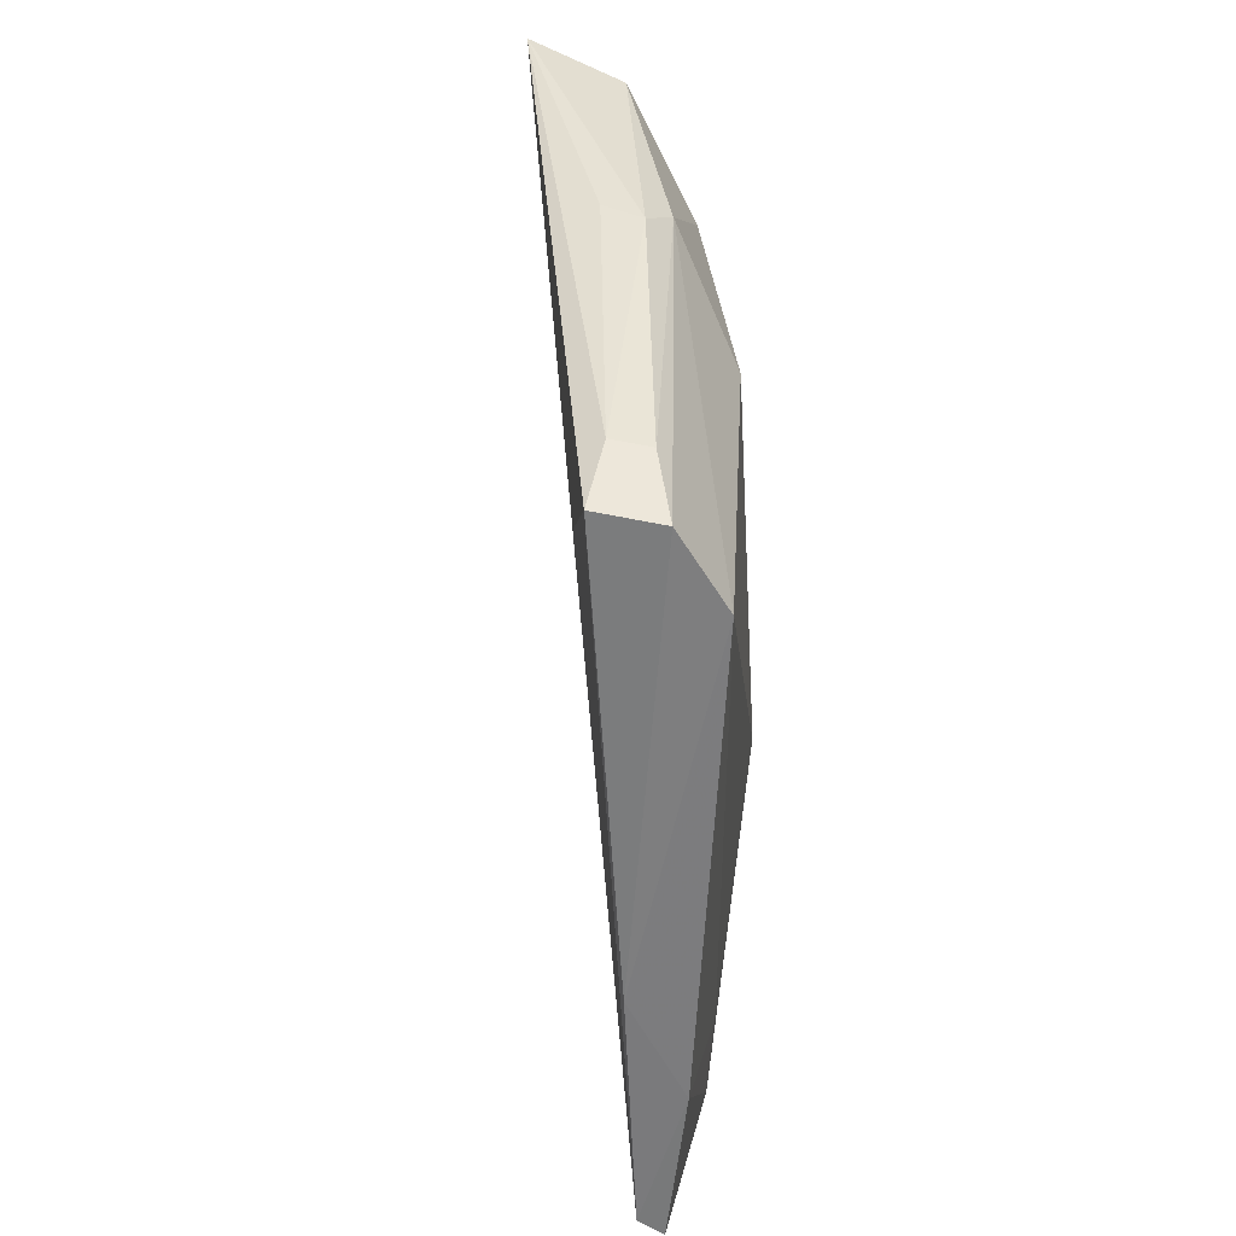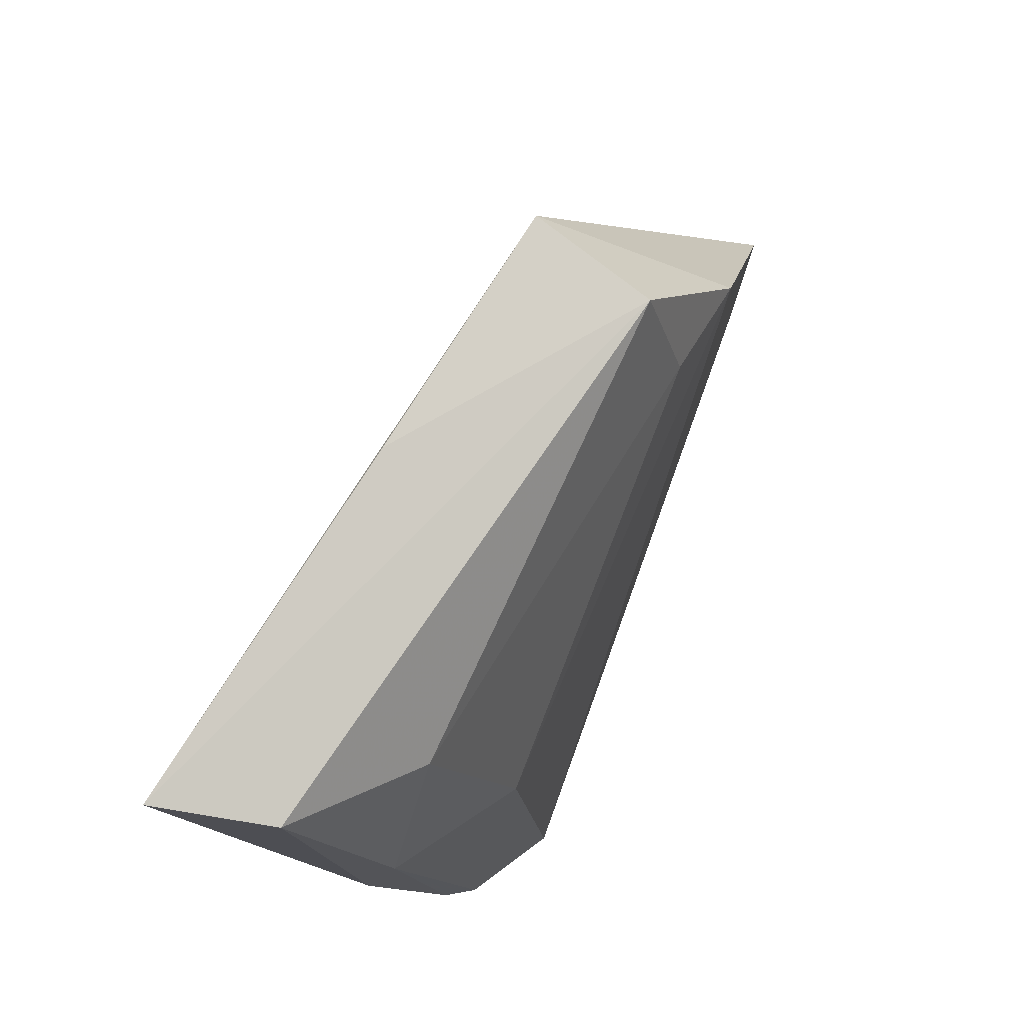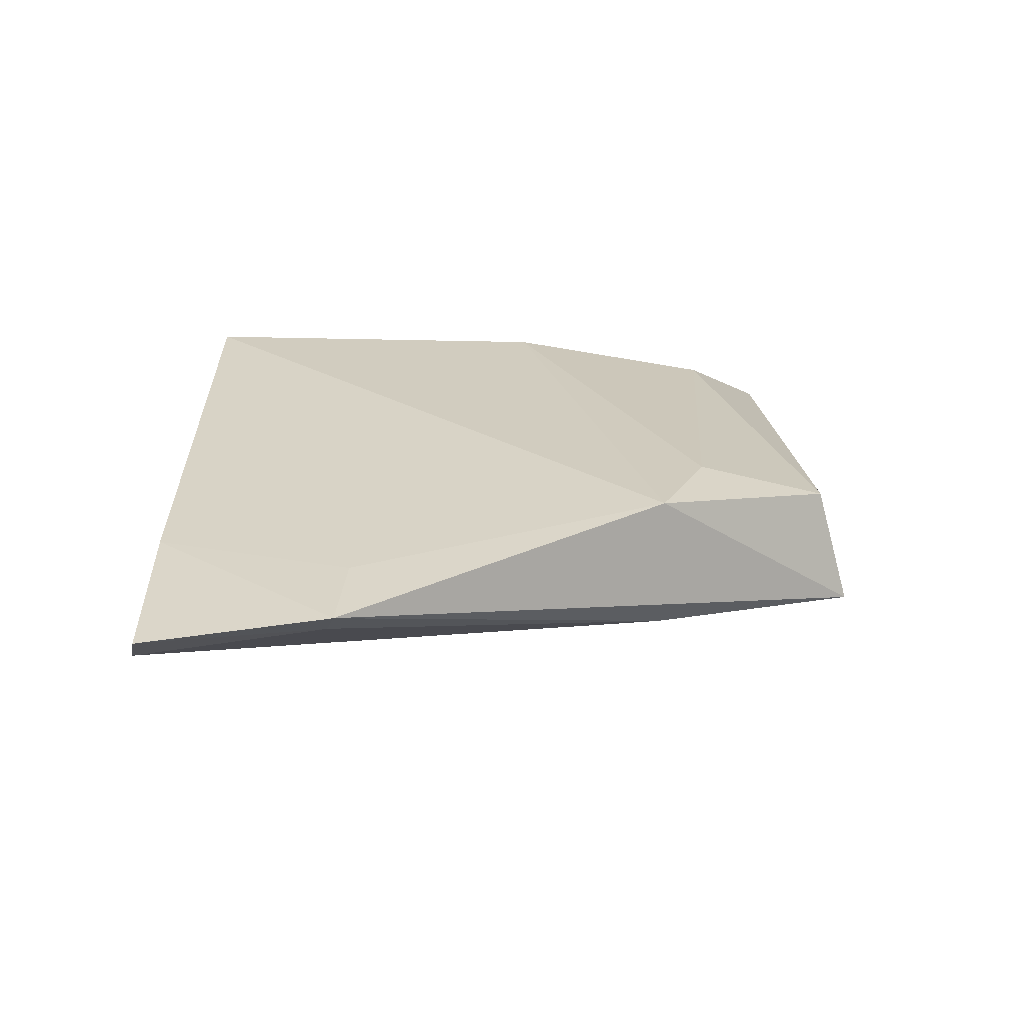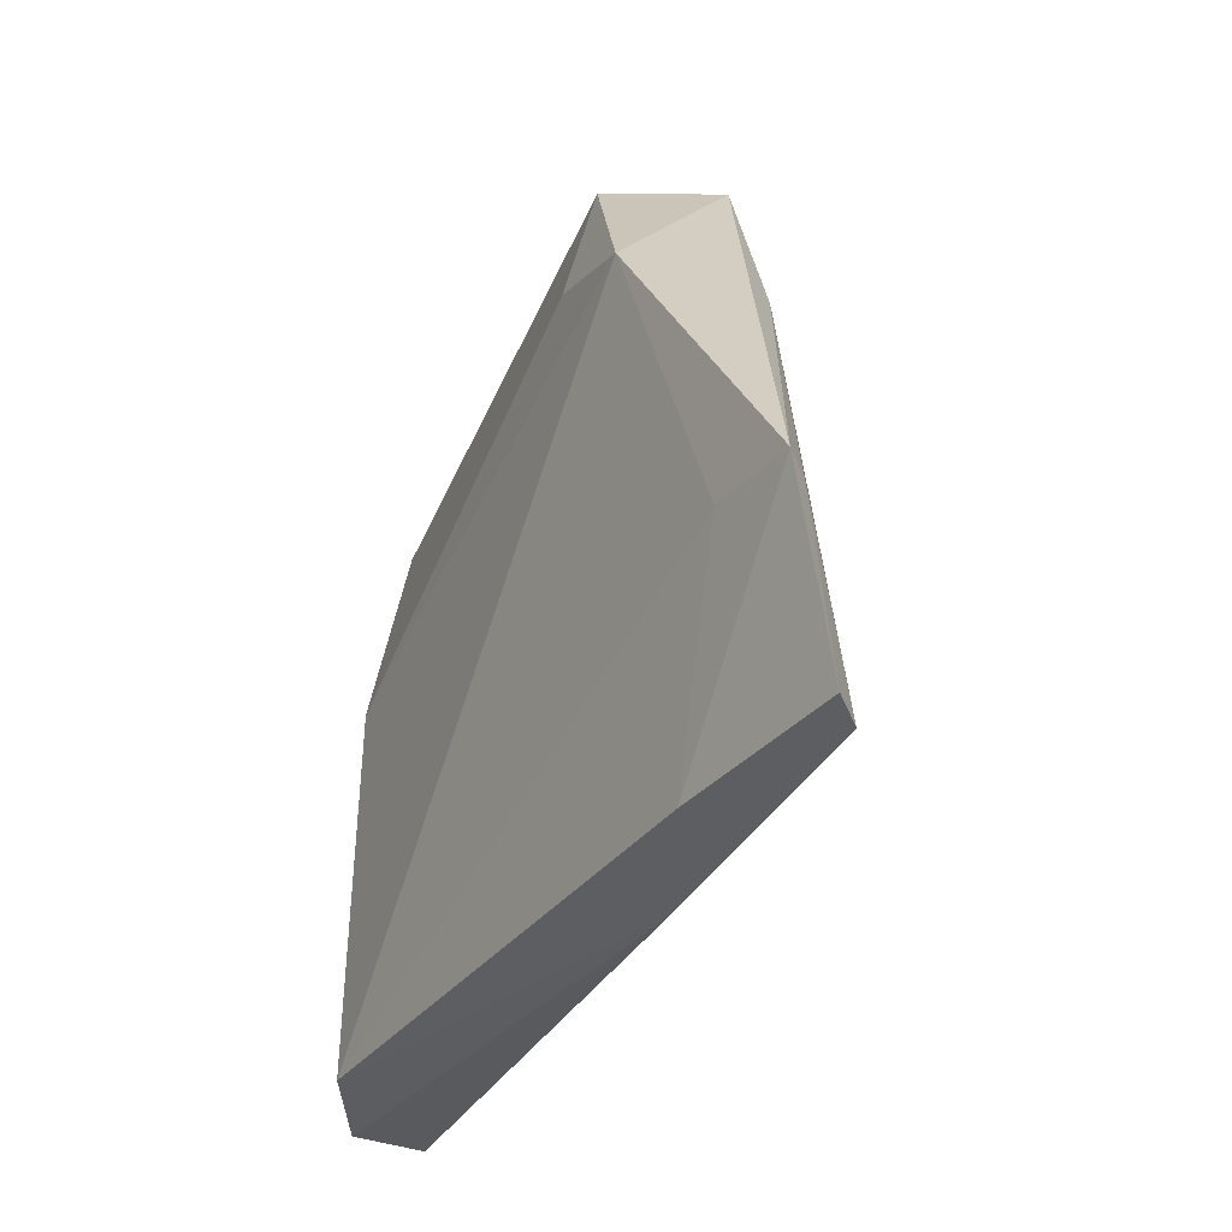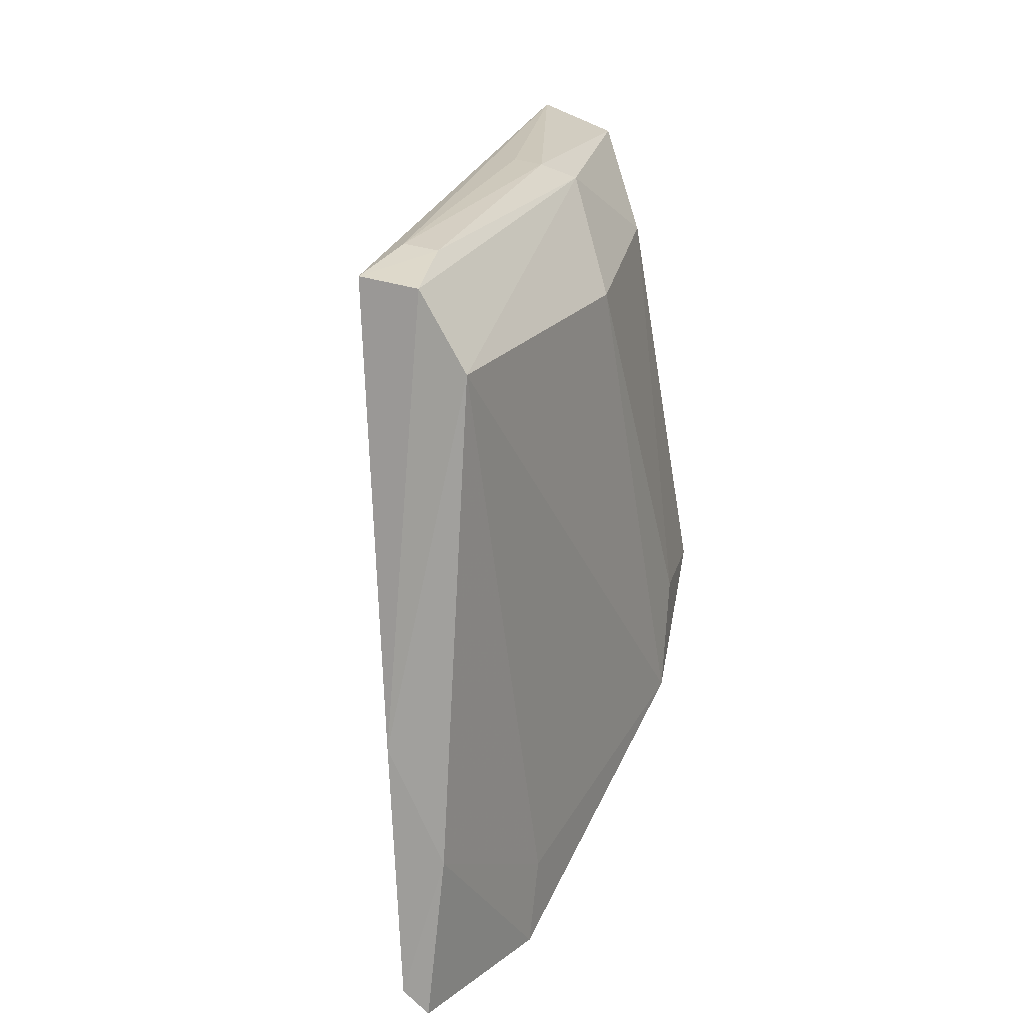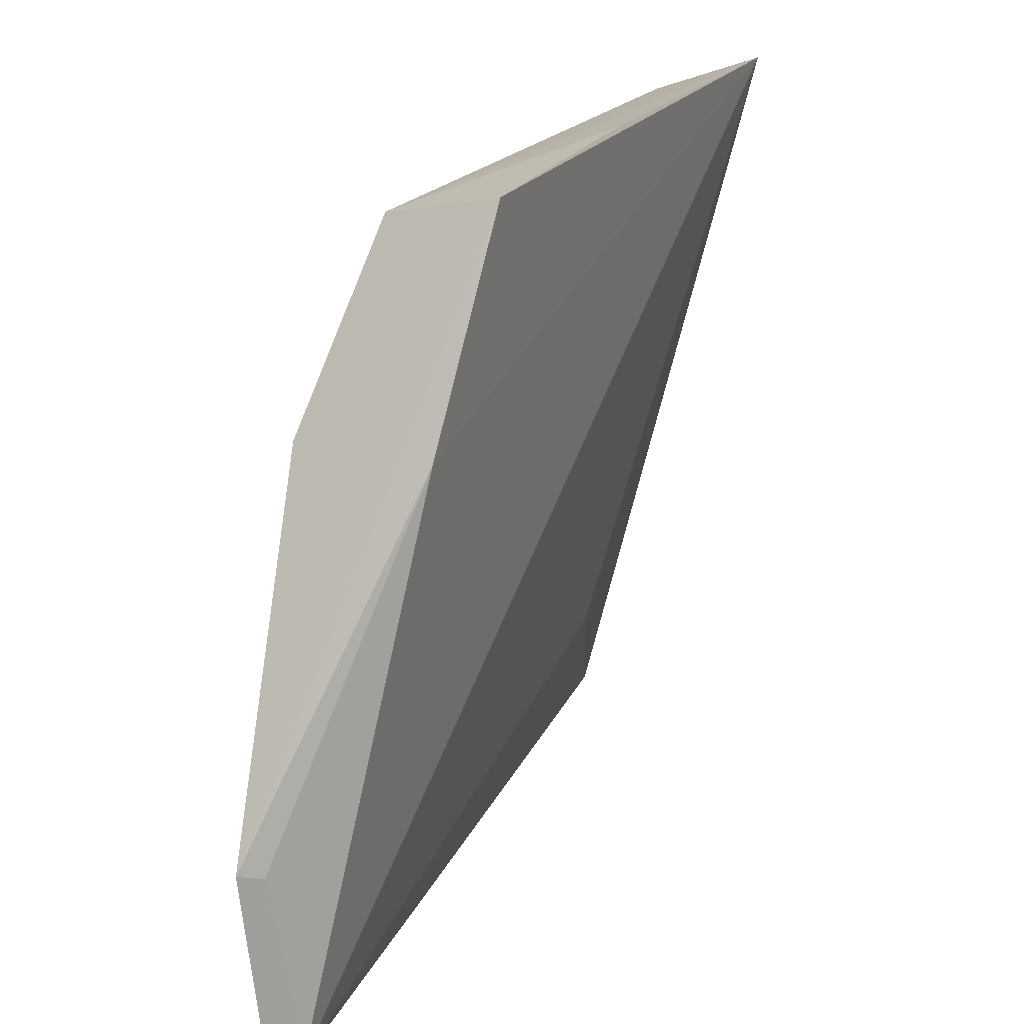
<metadata>
{"format":"obj","ext":"obj","renderer":"f3d","projection":"perspective","resolution":1024,"background":"white","views":[{"elev":31.4,"azim":6.3,"up":"+Z"},{"elev":71.1,"azim":22.4,"up":"+Y"},{"elev":-63.8,"azim":89.9,"up":"+Z"},{"elev":-34.4,"azim":151.9,"up":"+Y"},{"elev":13.6,"azim":26.9,"up":"+Z"},{"elev":25.1,"azim":-161.9,"up":"+Y"}]}
</metadata>
<code>
v 0.03287 0.1138 0.08964
v 0.05082 0.06496 0.074
v 0.0474 0.1124 0.05046
v 0.04922 0.07764 0.02798
v 0.0458 0.06418 0.02901
v 0.05058 0.09998 0.04224
v 0.04544 0.1053 0.07993
v 0.04272 0.06484 0.08009
v 0.04895 0.06462 0.03929
v 0.03942 0.1145 0.04891
v 0.04965 0.07823 0.03413
v 0.03995 0.1114 0.08757
v 0.04946 0.09021 0.07634
v 0.045 0.06382 0.04734
v 0.04096 0.07345 0.07398
v 0.04759 0.06461 0.02747
v 0.04134 0.09981 0.04171
v 0.03685 0.1146 0.0658
v 0.04329 0.0914 0.08594
v 0.0498 0.1033 0.05007
v 0.04474 0.09457 0.08478
v 0.04747 0.06456 0.07954
v 0.04782 0.0771 0.02906
v 0.04331 0.06991 0.0818
v 0.04608 0.06973 0.08148
v 0.04037 0.09263 0.08619
f 10 6 4
f 10 3 6
f 11 6 2
f 11 4 6
f 11 9 4
f 11 2 9
f 12 7 3
f 12 3 1
f 13 2 6
f 14 8 5
f 14 9 2
f 14 5 9
f 15 8 1
f 15 1 5
f 15 5 8
f 16 9 5
f 16 4 9
f 17 5 1
f 17 1 10
f 17 10 4
f 18 10 1
f 18 1 3
f 18 3 10
f 19 12 1
f 20 13 6
f 20 6 3
f 20 3 7
f 20 7 13
f 21 13 7
f 21 7 12
f 21 12 19
f 21 2 13
f 22 14 2
f 22 8 14
f 22 2 21
f 23 16 5
f 23 4 16
f 23 17 4
f 23 5 17
f 24 1 8
f 25 22 21
f 25 21 19
f 25 19 24
f 25 24 8
f 25 8 22
f 26 24 19
f 26 19 1
f 26 1 24

</code>
